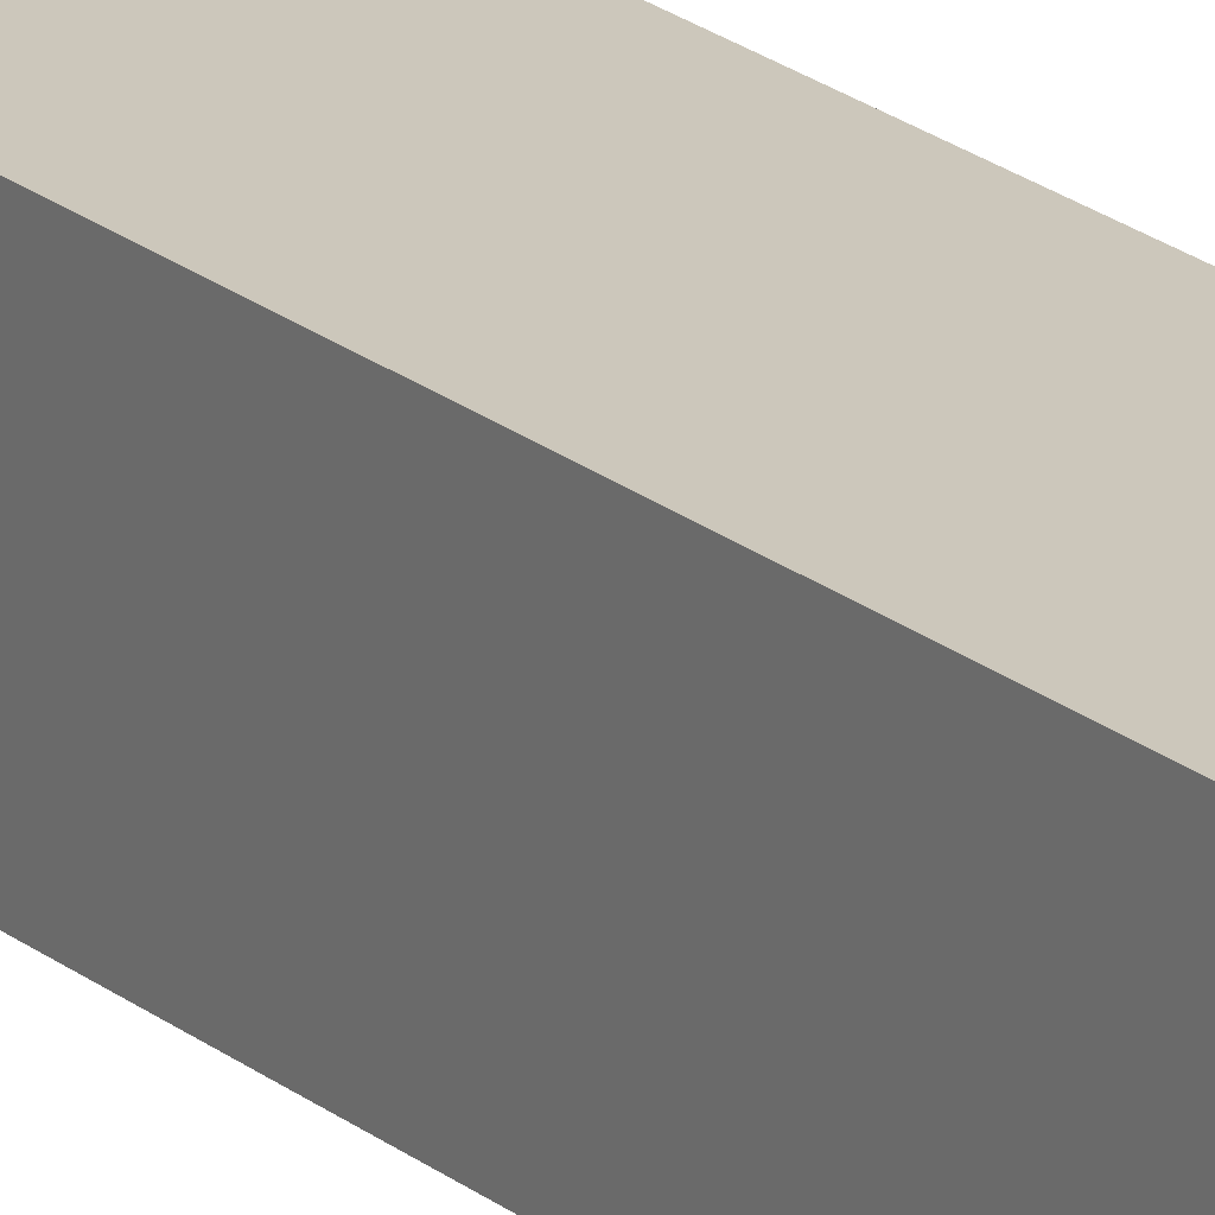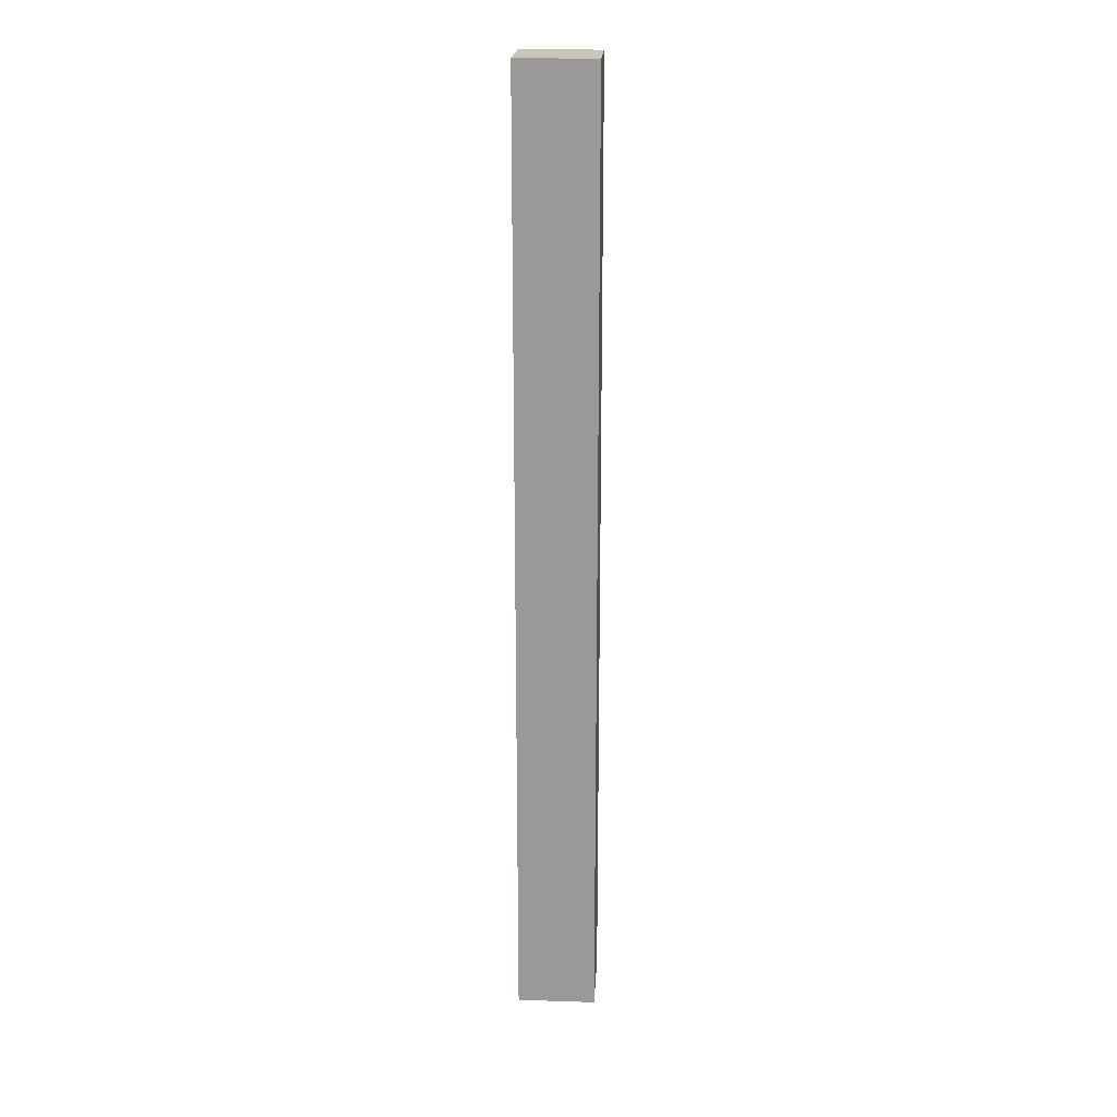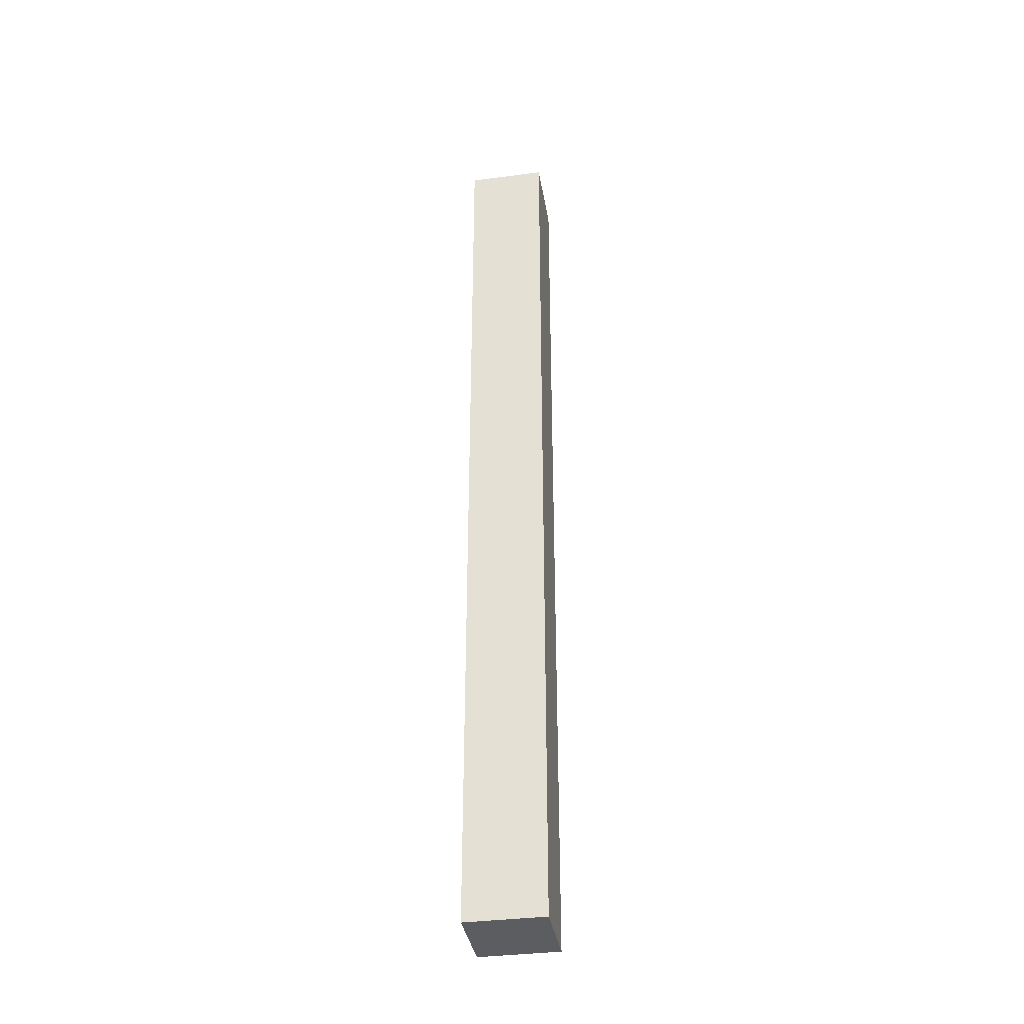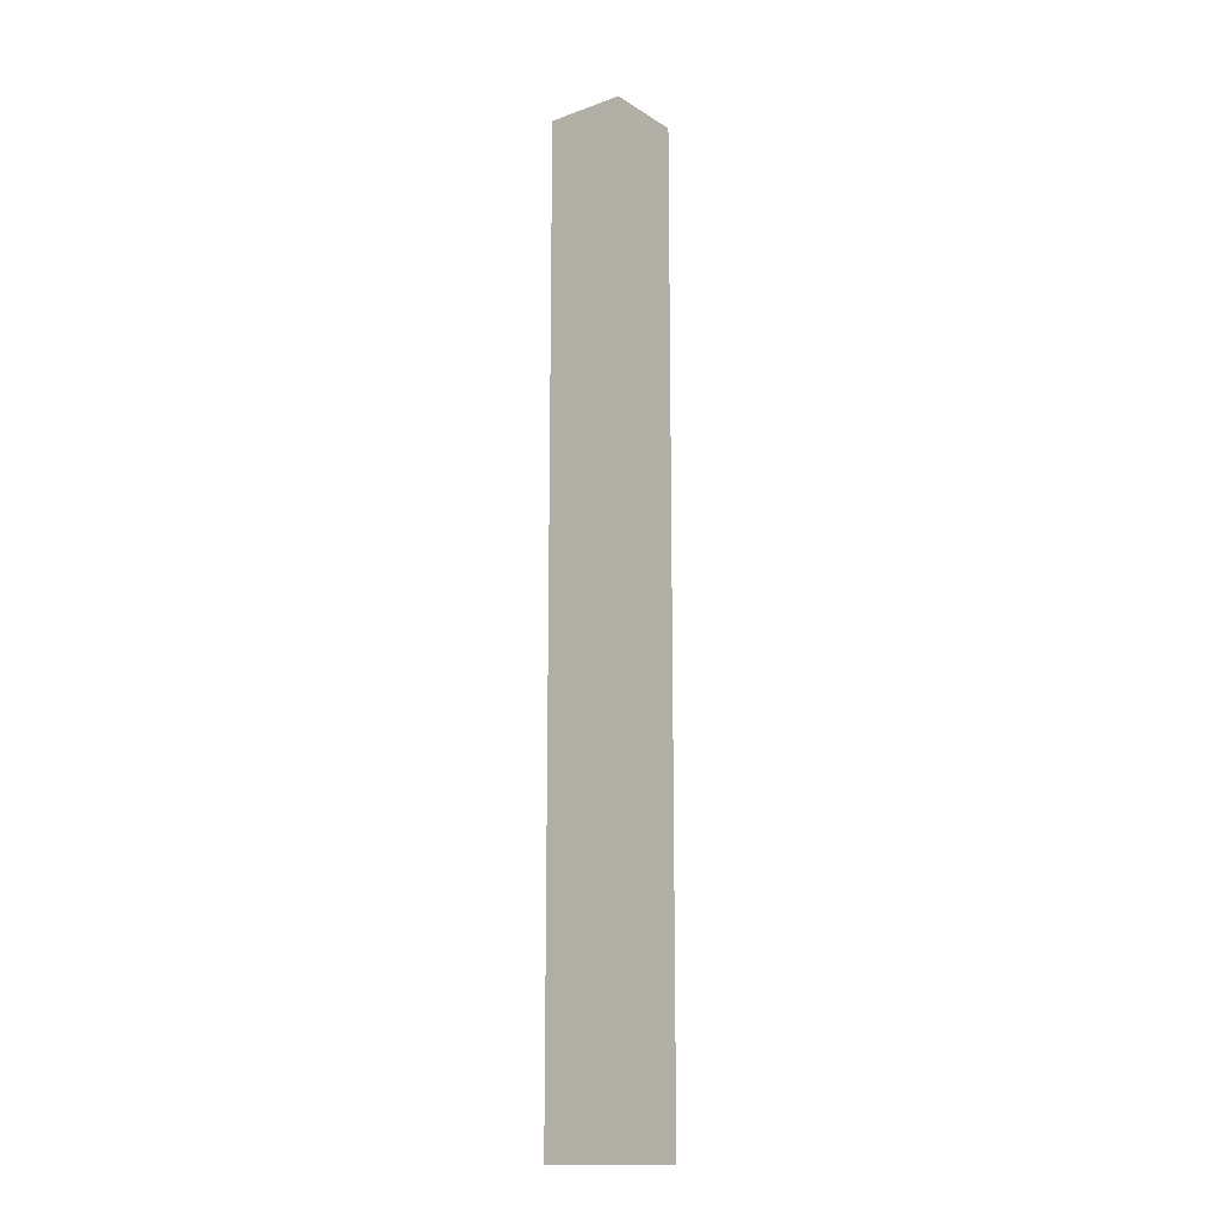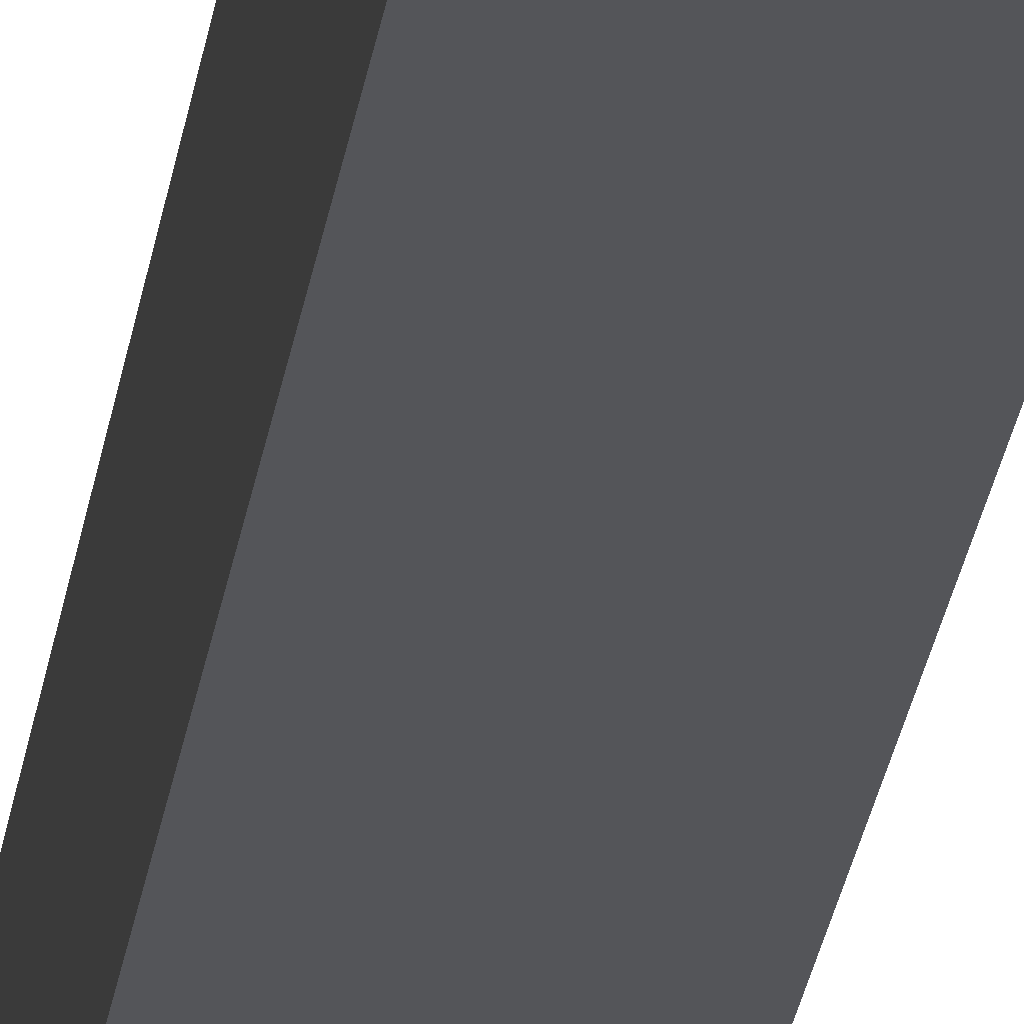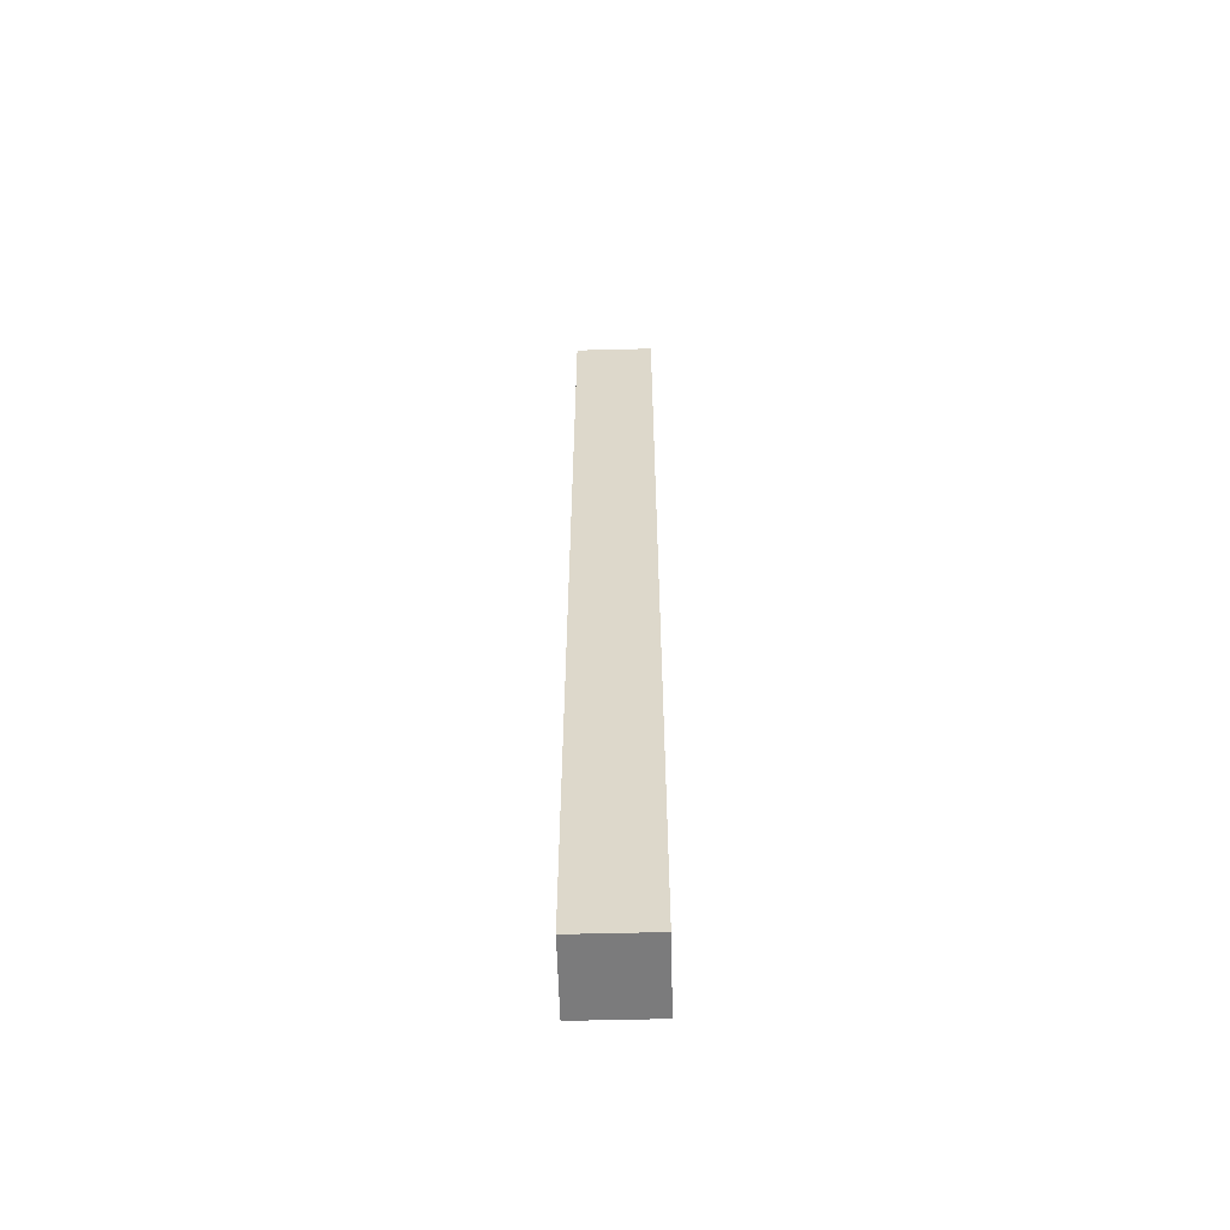
<metadata>
{"format":"obj","ext":"obj","renderer":"f3d","projection":"perspective","resolution":1024,"background":"white","views":[{"elev":21.7,"azim":143.9,"up":"+Y"},{"elev":20.4,"azim":3.3,"up":"+Z"},{"elev":-36.8,"azim":99.5,"up":"+Z"},{"elev":-14.9,"azim":-52.5,"up":"+Z"},{"elev":-24.8,"azim":172.6,"up":"+Y"},{"elev":-58.4,"azim":-178.5,"up":"+Z"}]}
</metadata>
<code>
o 267093
v -4.016 6.6 8.271
v -4.016 6.6 10.7
v -4.016 6.8 10.7
v -4.016 6.8 8.271
v -3.816 6.6 8.271
v -3.816 6.8 8.271
v -3.816 6.8 10.7
v -3.816 6.6 10.7
f 4 1 3
f 2 3 1
f 7 8 6
f 5 6 8
f 2 1 8
f 5 8 1
f 4 3 7
f 7 6 4
f 5 1 4
f 4 6 5
f 2 8 7
f 7 3 2

</code>
